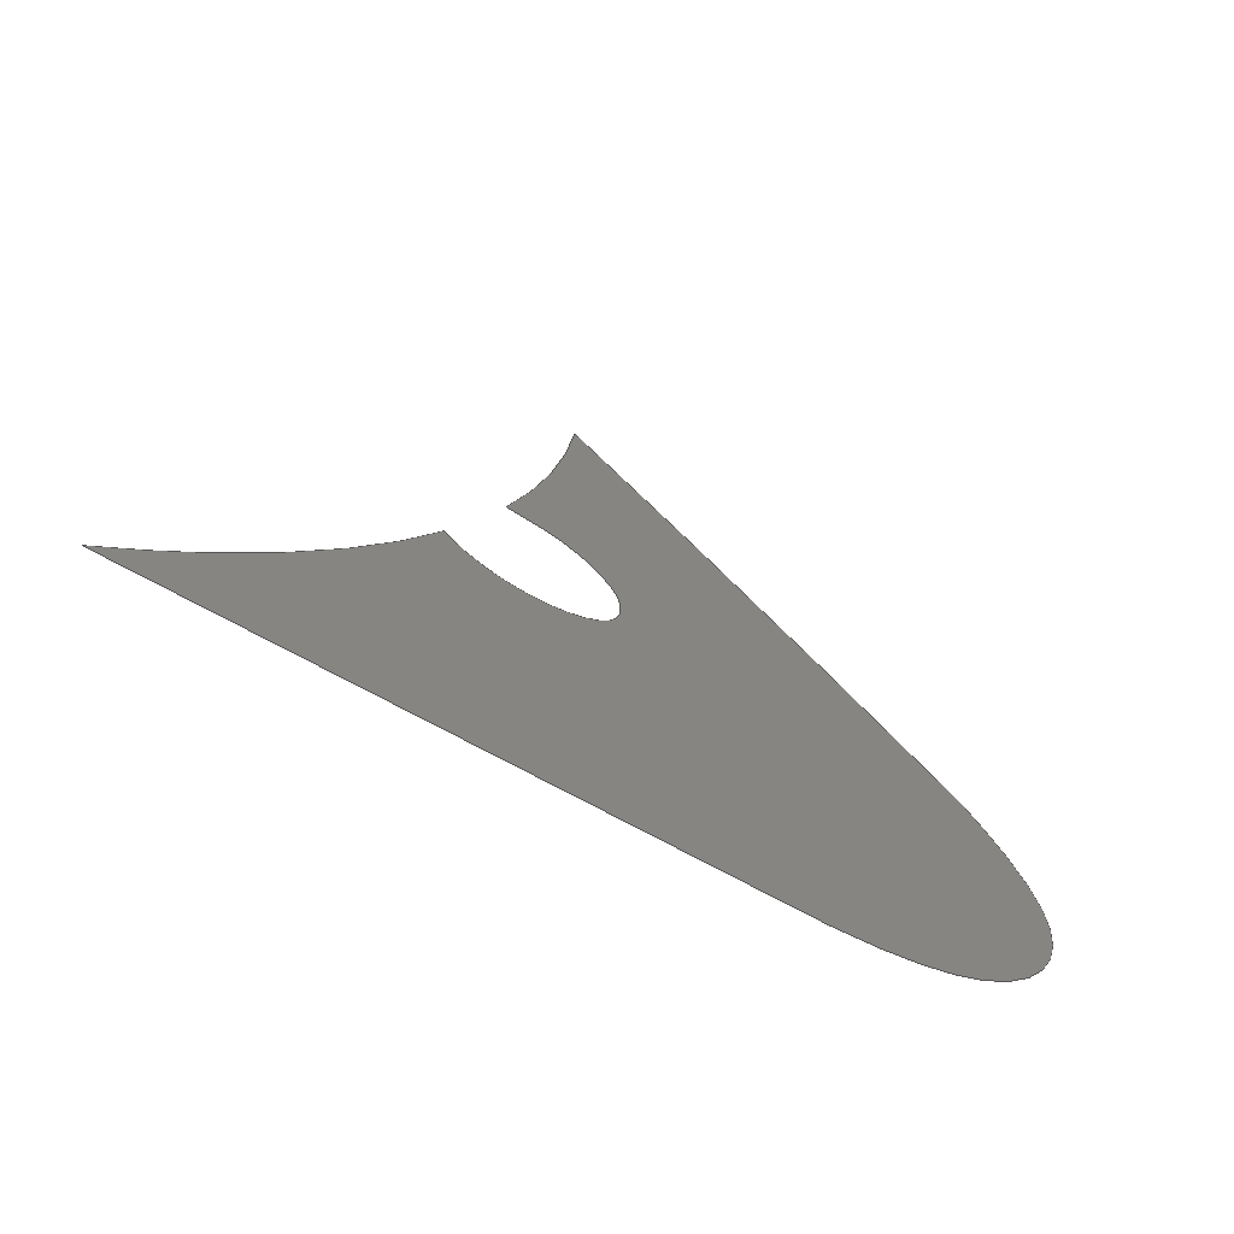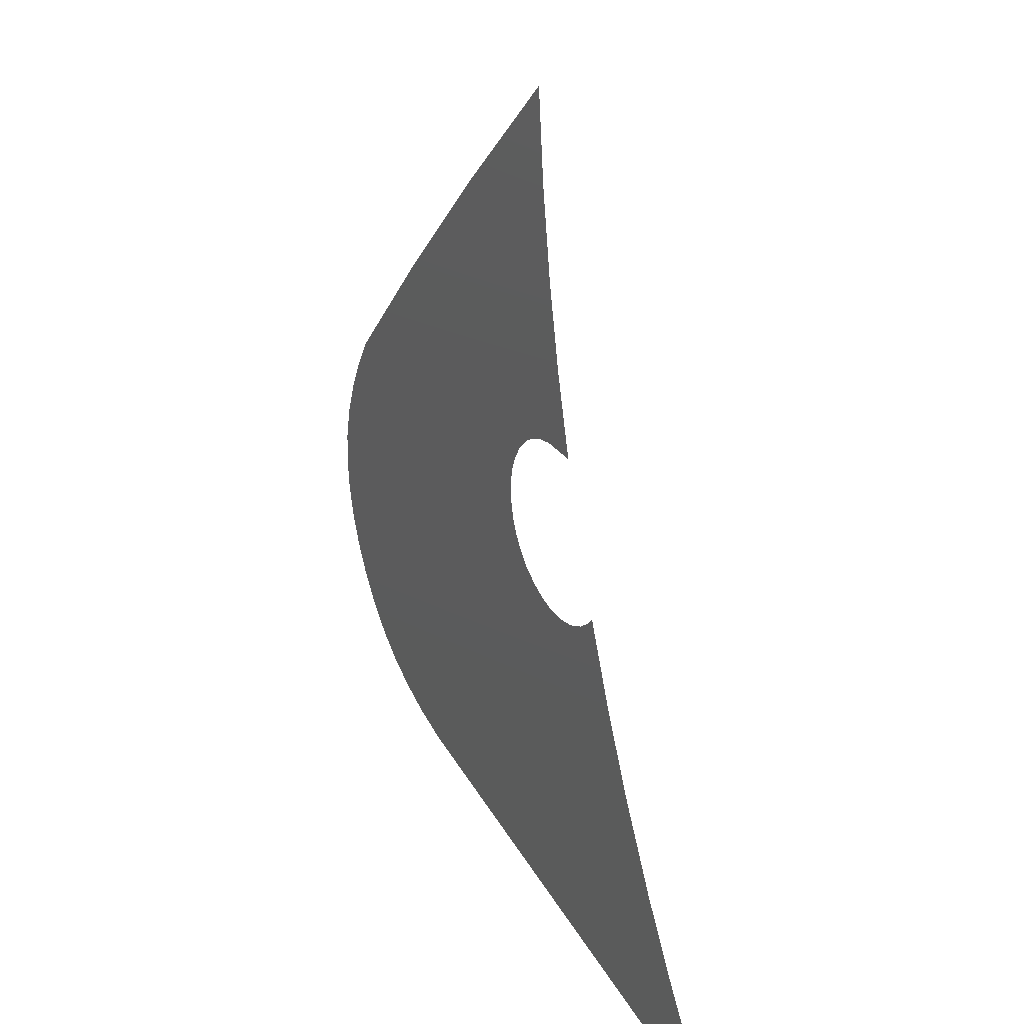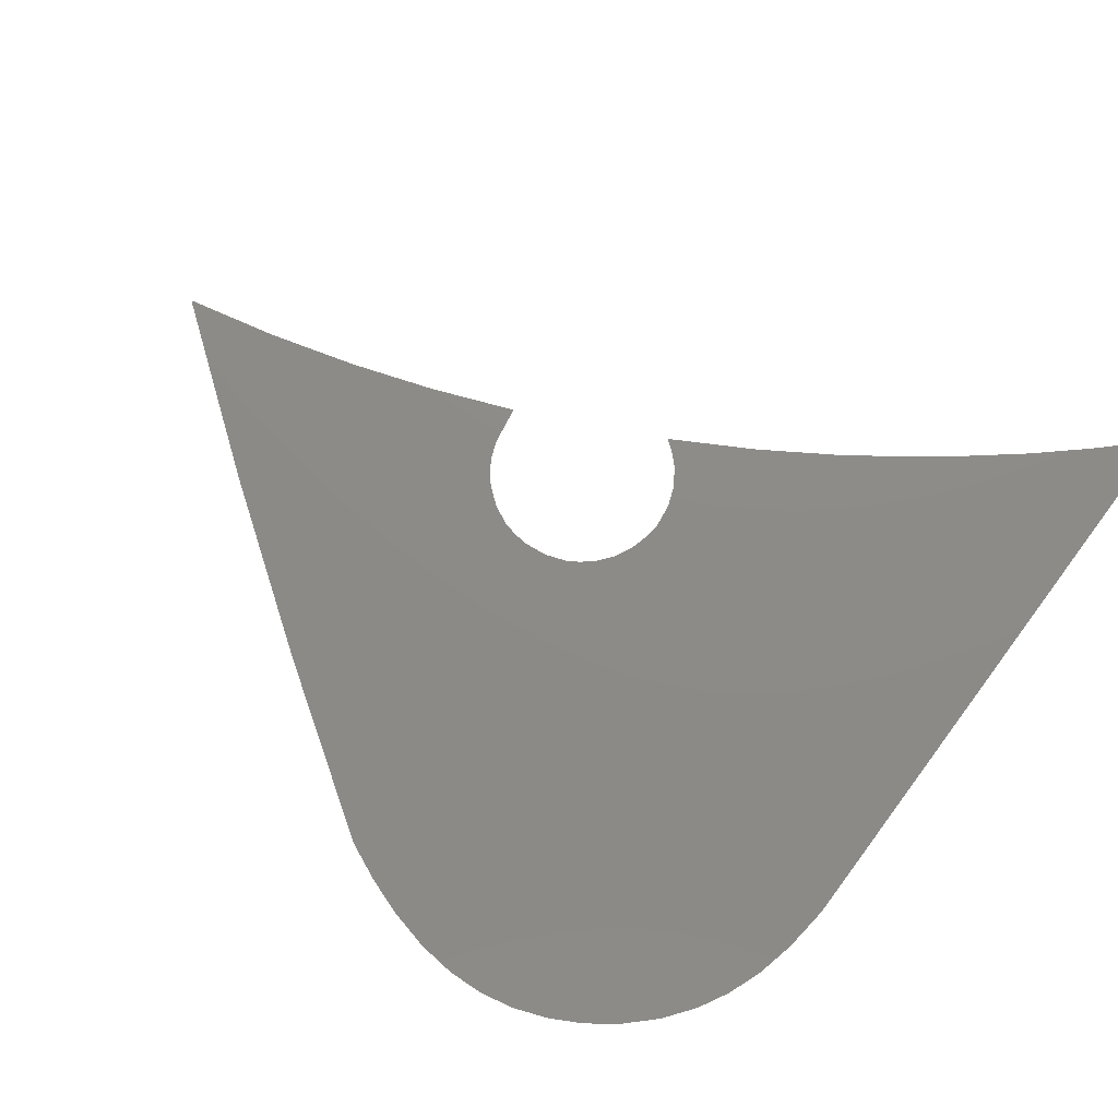
<metadata>
{"format":"step","ext":"stp","renderer":"f3d","projection":"perspective","resolution":1024,"background":"white","views":[{"elev":-70.6,"azim":148.5,"up":"+Y"},{"elev":31.1,"azim":62.3,"up":"+Y"},{"elev":76.1,"azim":-60.1,"up":"+Z"}]}
</metadata>
<code>
ISO-10303-21;
DATA;
#1 = APPLICATION_PROTOCOL_DEFINITION('committee draft',
  'automotive_design',1997,#2);
#2 = APPLICATION_CONTEXT(
  'core data for automotive mechanical design processes');
#3 = SHAPE_DEFINITION_REPRESENTATION(#4,#10);
#4 = PRODUCT_DEFINITION_SHAPE('','',#5);
#5 = PRODUCT_DEFINITION('design','',#6,#9);
#6 = PRODUCT_DEFINITION_FORMATION('','',#7);
#7 = PRODUCT('Open CASCADE STEP translator 6.8 200',
  'Open CASCADE STEP translator 6.8 200','',(#8));
#8 = MECHANICAL_CONTEXT('',#2,'mechanical');
#9 = PRODUCT_DEFINITION_CONTEXT('part definition',#2,'design');
#10 = MANIFOLD_SURFACE_SHAPE_REPRESENTATION('',(#11,#15),#239);
#11 = AXIS2_PLACEMENT_3D('',#12,#13,#14);
#12 = CARTESIAN_POINT('',(0,0,0));
#13 = DIRECTION('',(0,0,1));
#14 = DIRECTION('',(1,0,-0));
#15 = SHELL_BASED_SURFACE_MODEL('',(#16));
#16 = OPEN_SHELL('',(#17));
#17 = ADVANCED_FACE('',(#18),#35,.T.);
#18 = FACE_BOUND('',#19,.F.);
#19 = EDGE_LOOP('',(#20,#49,#71,#93,#115,#137,#159,#181,#197,#219));
#20 = ORIENTED_EDGE('',*,*,#21,.T.);
#21 = EDGE_CURVE('',#22,#24,#26,.T.);
#22 = VERTEX_POINT('',#23);
#23 = CARTESIAN_POINT('',(1.087,33.82,
    -0.05116));
#24 = VERTEX_POINT('',#25);
#25 = CARTESIAN_POINT('',(5.445,9.909,
    -0.01412));
#26 = SURFACE_CURVE('',#27,(#34),.PCURVE_S1);
#27 = B_SPLINE_CURVE_WITH_KNOTS('',3,(#28,#29,#30,#31,#32,#33),
  .UNSPECIFIED.,.F.,.F.,(4,1,1,4),(0,0.3333,0.6667,1),
  .UNSPECIFIED.);
#28 = CARTESIAN_POINT('',(1.087,33.82,
    -0.05116));
#29 = CARTESIAN_POINT('',(1.301,31.1,
    -0.04699));
#30 = CARTESIAN_POINT('',(1.909,25.7,
    -0.03869));
#31 = CARTESIAN_POINT('',(3.395,17.59,
    -0.02614));
#32 = CARTESIAN_POINT('',(4.705,12.44,
    -0.0181));
#33 = CARTESIAN_POINT('',(5.445,9.909,
    -0.01412));
#34 = PCURVE('',#35,#40);
#35 = PLANE('',#36);
#36 = AXIS2_PLACEMENT_3D('',#37,#38,#39);
#37 = CARTESIAN_POINT('',(36.66,27.89,
    -0.03614));
#38 = DIRECTION('',(-0.0001691,0.001518,
    1));
#39 = DIRECTION('',(-0.9847,0.1745,-0.0004315)
  );
#40 = DEFINITIONAL_REPRESENTATION('',(#41),#48);
#41 = B_SPLINE_CURVE_WITH_KNOTS('',3,(#42,#43,#44,#45,#46,#47),
  .UNSPECIFIED.,.F.,.F.,(4,1,1,4),(0,0.3333,0.6667,1),
  .UNSPECIFIED.);
#42 = CARTESIAN_POINT('',(36.06,0.3686));
#43 = CARTESIAN_POINT('',(35.38,3.01));
#44 = CARTESIAN_POINT('',(33.84,8.221));
#45 = CARTESIAN_POINT('',(30.96,15.94));
#46 = CARTESIAN_POINT('',(28.77,20.78));
#47 = CARTESIAN_POINT('',(27.6,23.15));
#48 = ( GEOMETRIC_REPRESENTATION_CONTEXT(2) 
PARAMETRIC_REPRESENTATION_CONTEXT() REPRESENTATION_CONTEXT('2D SPACE',''
  ) );
#49 = ORIENTED_EDGE('',*,*,#50,.T.);
#50 = EDGE_CURVE('',#24,#51,#53,.T.);
#51 = VERTEX_POINT('',#52);
#52 = CARTESIAN_POINT('',(-0.1338,8.488,
    -0.01291));
#53 = SURFACE_CURVE('',#54,(#61),.PCURVE_S1);
#54 = B_SPLINE_CURVE_WITH_KNOTS('',3,(#55,#56,#57,#58,#59,#60),
  .UNSPECIFIED.,.F.,.F.,(4,1,1,4),(0,0.3333,0.6667,1),
  .UNSPECIFIED.);
#55 = CARTESIAN_POINT('',(5.445,9.909,
    -0.01412));
#56 = CARTESIAN_POINT('',(4.431,9.93,
    -0.01433));
#57 = CARTESIAN_POINT('',(2.67,9.854,
    -0.01451));
#58 = CARTESIAN_POINT('',(1.283,9.406,
    -0.01406));
#59 = CARTESIAN_POINT('',(0.2985,8.836,
    -0.01337));
#60 = CARTESIAN_POINT('',(-0.1338,8.488,
    -0.01291));
#61 = PCURVE('',#35,#62);
#62 = DEFINITIONAL_REPRESENTATION('',(#63),#70);
#63 = B_SPLINE_CURVE_WITH_KNOTS('',3,(#64,#65,#66,#67,#68,#69),
  .UNSPECIFIED.,.F.,.F.,(4,1,1,4),(0,0.3333,0.6667,1),
  .UNSPECIFIED.);
#64 = CARTESIAN_POINT('',(27.6,23.15));
#65 = CARTESIAN_POINT('',(28.6,23.3));
#66 = CARTESIAN_POINT('',(30.32,23.69));
#67 = CARTESIAN_POINT('',(31.61,24.37));
#68 = CARTESIAN_POINT('',(32.48,25.1));
#69 = CARTESIAN_POINT('',(32.85,25.52));
#70 = ( GEOMETRIC_REPRESENTATION_CONTEXT(2) 
PARAMETRIC_REPRESENTATION_CONTEXT() REPRESENTATION_CONTEXT('2D SPACE',''
  ) );
#71 = ORIENTED_EDGE('',*,*,#72,.T.);
#72 = EDGE_CURVE('',#51,#73,#75,.T.);
#73 = VERTEX_POINT('',#74);
#74 = CARTESIAN_POINT('',(-2.516,4.173,
    -0.006761));
#75 = SURFACE_CURVE('',#76,(#83),.PCURVE_S1);
#76 = B_SPLINE_CURVE_WITH_KNOTS('',3,(#77,#78,#79,#80,#81,#82),
  .UNSPECIFIED.,.F.,.F.,(4,1,1,4),(0,0.3333,0.6667,1),
  .UNSPECIFIED.);
#77 = CARTESIAN_POINT('',(-0.1338,8.488,
    -0.01291));
#78 = CARTESIAN_POINT('',(-0.5943,8.116,
    -0.01242));
#79 = CARTESIAN_POINT('',(-1.385,7.299,
    -0.01132));
#80 = CARTESIAN_POINT('',(-2.18,5.861,
    -0.009268));
#81 = CARTESIAN_POINT('',(-2.448,4.759,
    -0.00764));
#82 = CARTESIAN_POINT('',(-2.516,4.173,
    -0.006761));
#83 = PCURVE('',#35,#84);
#84 = DEFINITIONAL_REPRESENTATION('',(#85),#92);
#85 = B_SPLINE_CURVE_WITH_KNOTS('',3,(#86,#87,#88,#89,#90,#91),
  .UNSPECIFIED.,.F.,.F.,(4,1,1,4),(0,0.3333,0.6667,1),
  .UNSPECIFIED.);
#86 = CARTESIAN_POINT('',(32.85,25.52));
#87 = CARTESIAN_POINT('',(33.24,25.97));
#88 = CARTESIAN_POINT('',(33.87,26.91));
#89 = CARTESIAN_POINT('',(34.4,28.46));
#90 = CARTESIAN_POINT('',(34.47,29.6));
#91 = CARTESIAN_POINT('',(34.44,30.19));
#92 = ( GEOMETRIC_REPRESENTATION_CONTEXT(2) 
PARAMETRIC_REPRESENTATION_CONTEXT() REPRESENTATION_CONTEXT('2D SPACE',''
  ) );
#93 = ORIENTED_EDGE('',*,*,#94,.T.);
#94 = EDGE_CURVE('',#73,#95,#97,.T.);
#95 = VERTEX_POINT('',#96);
#96 = CARTESIAN_POINT('',(-1.191,-0.5716,
    0.0006664));
#97 = SURFACE_CURVE('',#98,(#105),.PCURVE_S1);
#98 = B_SPLINE_CURVE_WITH_KNOTS('',3,(#99,#100,#101,#102,#103,#104),
  .UNSPECIFIED.,.F.,.F.,(4,1,1,4),(0,0.3333,0.6667,1),
  .UNSPECIFIED.);
#99 = CARTESIAN_POINT('',(-2.516,4.173,
    -0.006761));
#100 = CARTESIAN_POINT('',(-2.584,3.586,
    -0.005882));
#101 = CARTESIAN_POINT('',(-2.576,2.453,
    -0.00416));
#102 = CARTESIAN_POINT('',(-2.134,0.8716,
    -0.001684));
#103 = CARTESIAN_POINT('',(-1.553,-0.1037,
    -0.0001052));
#104 = CARTESIAN_POINT('',(-1.191,-0.5716,
    0.0006664));
#105 = PCURVE('',#35,#106);
#106 = DEFINITIONAL_REPRESENTATION('',(#107),#114);
#107 = B_SPLINE_CURVE_WITH_KNOTS('',3,(#108,#109,#110,#111,#112,#113),
  .UNSPECIFIED.,.F.,.F.,(4,1,1,4),(0,0.3333,0.6667,1),
  .UNSPECIFIED.);
#108 = CARTESIAN_POINT('',(34.44,30.19));
#109 = CARTESIAN_POINT('',(34.4,30.78));
#110 = CARTESIAN_POINT('',(34.2,31.89));
#111 = CARTESIAN_POINT('',(33.49,33.37));
#112 = CARTESIAN_POINT('',(32.75,34.23));
#113 = CARTESIAN_POINT('',(32.31,34.63));
#114 = ( GEOMETRIC_REPRESENTATION_CONTEXT(2) 
PARAMETRIC_REPRESENTATION_CONTEXT() REPRESENTATION_CONTEXT('2D SPACE',''
  ) );
#115 = ORIENTED_EDGE('',*,*,#116,.T.);
#116 = EDGE_CURVE('',#95,#117,#119,.T.);
#117 = VERTEX_POINT('',#118);
#118 = CARTESIAN_POINT('',(3.176,-3.034,
    0.005144));
#119 = SURFACE_CURVE('',#120,(#127),.PCURVE_S1);
#120 = B_SPLINE_CURVE_WITH_KNOTS('',3,(#121,#122,#123,#124,#125,#126),
  .UNSPECIFIED.,.F.,.F.,(4,1,1,4),(0,0.3333,0.6667,1),
  .UNSPECIFIED.);
#121 = CARTESIAN_POINT('',(-1.191,-0.5716,
    0.0006664));
#122 = CARTESIAN_POINT('',(-0.8573,-1.004,
    0.001379));
#123 = CARTESIAN_POINT('',(-0.0886,-1.762,
    0.00266));
#124 = CARTESIAN_POINT('',(1.368,-2.584,
    0.004155));
#125 = CARTESIAN_POINT('',(2.54,-2.919,
    0.004862));
#126 = CARTESIAN_POINT('',(3.176,-3.034,
    0.005144));
#127 = PCURVE('',#35,#128);
#128 = DEFINITIONAL_REPRESENTATION('',(#129),#136);
#129 = B_SPLINE_CURVE_WITH_KNOTS('',3,(#130,#131,#132,#133,#134,#135),
  .UNSPECIFIED.,.F.,.F.,(4,1,1,4),(0,0.3333,0.6667,1),
  .UNSPECIFIED.);
#130 = CARTESIAN_POINT('',(32.31,34.63));
#131 = CARTESIAN_POINT('',(31.9,34.99));
#132 = CARTESIAN_POINT('',(31.01,35.61));
#133 = CARTESIAN_POINT('',(29.44,36.16));
#134 = CARTESIAN_POINT('',(28.22,36.29));
#135 = CARTESIAN_POINT('',(27.58,36.29));
#136 = ( GEOMETRIC_REPRESENTATION_CONTEXT(2) 
PARAMETRIC_REPRESENTATION_CONTEXT() REPRESENTATION_CONTEXT('2D SPACE',''
  ) );
#137 = ORIENTED_EDGE('',*,*,#138,.T.);
#138 = EDGE_CURVE('',#117,#139,#141,.T.);
#139 = VERTEX_POINT('',#140);
#140 = CARTESIAN_POINT('',(9.023,-0.6275,
    0.002479));
#141 = SURFACE_CURVE('',#142,(#149),.PCURVE_S1);
#142 = B_SPLINE_CURVE_WITH_KNOTS('',3,(#143,#144,#145,#146,#147,#148),
  .UNSPECIFIED.,.F.,.F.,(4,1,1,4),(0,0.3333,0.6667,1),
  .UNSPECIFIED.);
#143 = CARTESIAN_POINT('',(3.176,-3.034,
    0.005144));
#144 = CARTESIAN_POINT('',(3.968,-3.111,
    0.005395));
#145 = CARTESIAN_POINT('',(5.456,-3.037,
    0.005534));
#146 = CARTESIAN_POINT('',(7.405,-2.235,
    0.004645));
#147 = CARTESIAN_POINT('',(8.515,-1.24,
    0.003323));
#148 = CARTESIAN_POINT('',(9.023,-0.6275,
    0.002479));
#149 = PCURVE('',#35,#150);
#150 = DEFINITIONAL_REPRESENTATION('',(#151),#158);
#151 = B_SPLINE_CURVE_WITH_KNOTS('',3,(#152,#153,#154,#155,#156,#157),
  .UNSPECIFIED.,.F.,.F.,(4,1,1,4),(0,0.3333,0.6667,1),
  .UNSPECIFIED.);
#152 = CARTESIAN_POINT('',(27.58,36.29));
#153 = CARTESIAN_POINT('',(26.78,36.23));
#154 = CARTESIAN_POINT('',(25.33,35.89));
#155 = CARTESIAN_POINT('',(23.55,34.76));
#156 = CARTESIAN_POINT('',(22.63,33.59));
#157 = CARTESIAN_POINT('',(22.24,32.9));
#158 = ( GEOMETRIC_REPRESENTATION_CONTEXT(2) 
PARAMETRIC_REPRESENTATION_CONTEXT() REPRESENTATION_CONTEXT('2D SPACE',''
  ) );
#159 = ORIENTED_EDGE('',*,*,#160,.T.);
#160 = EDGE_CURVE('',#139,#161,#163,.T.);
#161 = VERTEX_POINT('',#162);
#162 = CARTESIAN_POINT('',(25.96,-30.39,
    0.05054));
#163 = SURFACE_CURVE('',#164,(#171),.PCURVE_S1);
#164 = B_SPLINE_CURVE_WITH_KNOTS('',3,(#165,#166,#167,#168,#169,#170),
  .UNSPECIFIED.,.F.,.F.,(4,1,1,4),(0,0.3333,0.6667,1),
  .UNSPECIFIED.);
#165 = CARTESIAN_POINT('',(9.023,-0.6275,
    0.002479));
#166 = CARTESIAN_POINT('',(10.41,-4.197,
    0.008134));
#167 = CARTESIAN_POINT('',(13.52,-11.16,
    0.01924));
#168 = CARTESIAN_POINT('',(19.2,-21.14,
    0.03535));
#169 = CARTESIAN_POINT('',(23.6,-27.37,
    0.04555));
#170 = CARTESIAN_POINT('',(25.96,-30.39,
    0.05054));
#171 = PCURVE('',#35,#172);
#172 = DEFINITIONAL_REPRESENTATION('',(#173),#180);
#173 = B_SPLINE_CURVE_WITH_KNOTS('',3,(#174,#175,#176,#177,#178,#179),
  .UNSPECIFIED.,.F.,.F.,(4,1,1,4),(0,0.3333,0.6667,1),
  .UNSPECIFIED.);
#174 = CARTESIAN_POINT('',(22.24,32.9));
#175 = CARTESIAN_POINT('',(20.25,36.17));
#176 = CARTESIAN_POINT('',(15.97,42.49));
#177 = CARTESIAN_POINT('',(8.636,51.32));
#178 = CARTESIAN_POINT('',(3.215,56.69));
#179 = CARTESIAN_POINT('',(0.3655,59.25));
#180 = ( GEOMETRIC_REPRESENTATION_CONTEXT(2) 
PARAMETRIC_REPRESENTATION_CONTEXT() REPRESENTATION_CONTEXT('2D SPACE',''
  ) );
#181 = ORIENTED_EDGE('',*,*,#182,.T.);
#182 = EDGE_CURVE('',#161,#183,#185,.T.);
#183 = VERTEX_POINT('',#184);
#184 = CARTESIAN_POINT('',(-14.59,-25.61,
    0.03641));
#185 = SURFACE_CURVE('',#186,(#190),.PCURVE_S1);
#186 = LINE('',#187,#188);
#187 = CARTESIAN_POINT('',(25.96,-30.39,
    0.05054));
#188 = VECTOR('',#189,1);
#189 = DIRECTION('',(-0.9931,0.1171,-0.0003458)
  );
#190 = PCURVE('',#35,#191);
#191 = DEFINITIONAL_REPRESENTATION('',(#192),#196);
#192 = LINE('',#193,#194);
#193 = CARTESIAN_POINT('',(0.3655,59.25));
#194 = VECTOR('',#195,1);
#195 = DIRECTION('',(0.9983,0.05796));
#196 = ( GEOMETRIC_REPRESENTATION_CONTEXT(2) 
PARAMETRIC_REPRESENTATION_CONTEXT() REPRESENTATION_CONTEXT('2D SPACE',''
  ) );
#197 = ORIENTED_EDGE('',*,*,#198,.T.);
#198 = EDGE_CURVE('',#183,#199,#201,.T.);
#199 = VERTEX_POINT('',#200);
#200 = CARTESIAN_POINT('',(-26.26,3.847,
    -0.01028));
#201 = SURFACE_CURVE('',#202,(#209),.PCURVE_S1);
#202 = B_SPLINE_CURVE_WITH_KNOTS('',3,(#203,#204,#205,#206,#207,#208),
  .UNSPECIFIED.,.F.,.F.,(4,1,1,4),(0,0.3333,0.6667,1),
  .UNSPECIFIED.);
#203 = CARTESIAN_POINT('',(-14.59,-25.61,
    0.03641));
#204 = CARTESIAN_POINT('',(-19.29,-24.76,
    0.03433));
#205 = CARTESIAN_POINT('',(-26.43,-21.42,
    0.02805));
#206 = CARTESIAN_POINT('',(-32.27,-9.186,
    0.008489));
#207 = CARTESIAN_POINT('',(-29.22,-0.7915,
    -0.003741));
#208 = CARTESIAN_POINT('',(-26.26,3.847,
    -0.01028));
#209 = PCURVE('',#35,#210);
#210 = DEFINITIONAL_REPRESENTATION('',(#211),#218);
#211 = B_SPLINE_CURVE_WITH_KNOTS('',3,(#212,#213,#214,#215,#216,#217),
  .UNSPECIFIED.,.F.,.F.,(4,1,1,4),(0,0.3333,0.6667,1),
  .UNSPECIFIED.);
#212 = CARTESIAN_POINT('',(41.13,61.62));
#213 = CARTESIAN_POINT('',(45.9,61.6));
#214 = CARTESIAN_POINT('',(53.52,59.56));
#215 = CARTESIAN_POINT('',(61.41,48.53));
#216 = CARTESIAN_POINT('',(59.87,39.73));
#217 = CARTESIAN_POINT('',(57.77,34.65));
#218 = ( GEOMETRIC_REPRESENTATION_CONTEXT(2) 
PARAMETRIC_REPRESENTATION_CONTEXT() REPRESENTATION_CONTEXT('2D SPACE',''
  ) );
#219 = ORIENTED_EDGE('',*,*,#220,.T.);
#220 = EDGE_CURVE('',#199,#22,#221,.T.);
#221 = SURFACE_CURVE('',#222,(#229),.PCURVE_S1);
#222 = B_SPLINE_CURVE_WITH_KNOTS('',3,(#223,#224,#225,#226,#227,#228),
  .UNSPECIFIED.,.F.,.F.,(4,1,1,4),(0,0.3333,0.6667,1),
  .UNSPECIFIED.);
#223 = CARTESIAN_POINT('',(-26.26,3.847,
    -0.01028));
#224 = CARTESIAN_POINT('',(-23.36,7.301,
    -0.01504));
#225 = CARTESIAN_POINT('',(-17.47,14.13,
    -0.0244));
#226 = CARTESIAN_POINT('',(-8.346,24.12,
    -0.03803));
#227 = CARTESIAN_POINT('',(-2.087,30.61,
    -0.04683));
#228 = CARTESIAN_POINT('',(1.087,33.82,
    -0.05116));
#229 = PCURVE('',#35,#230);
#230 = DEFINITIONAL_REPRESENTATION('',(#231),#238);
#231 = B_SPLINE_CURVE_WITH_KNOTS('',3,(#232,#233,#234,#235,#236,#237),
  .UNSPECIFIED.,.F.,.F.,(4,1,1,4),(0,0.3333,0.6667,1),
  .UNSPECIFIED.);
#232 = CARTESIAN_POINT('',(57.77,34.65));
#233 = CARTESIAN_POINT('',(55.51,30.74));
#234 = CARTESIAN_POINT('',(50.9,22.99));
#235 = CARTESIAN_POINT('',(43.66,11.56));
#236 = CARTESIAN_POINT('',(38.63,4.077));
#237 = CARTESIAN_POINT('',(36.06,0.3686));
#238 = ( GEOMETRIC_REPRESENTATION_CONTEXT(2) 
PARAMETRIC_REPRESENTATION_CONTEXT() REPRESENTATION_CONTEXT('2D SPACE',''
  ) );
#239 = ( GEOMETRIC_REPRESENTATION_CONTEXT(3) 
GLOBAL_UNCERTAINTY_ASSIGNED_CONTEXT((#243)) GLOBAL_UNIT_ASSIGNED_CONTEXT
((#240,#241,#242)) REPRESENTATION_CONTEXT('Context #1',
  '3D Context with UNIT and UNCERTAINTY') );
#240 = ( LENGTH_UNIT() NAMED_UNIT(*) SI_UNIT(.MILLI.,.METRE.) );
#241 = ( NAMED_UNIT(*) PLANE_ANGLE_UNIT() SI_UNIT($,.RADIAN.) );
#242 = ( NAMED_UNIT(*) SI_UNIT($,.STERADIAN.) SOLID_ANGLE_UNIT() );
#243 = UNCERTAINTY_MEASURE_WITH_UNIT(LENGTH_MEASURE(1e-07),#240,
  'distance_accuracy_value','confusion accuracy');
#244 = PRODUCT_TYPE('part',$,(#7));
ENDSEC;
END-ISO-10303-21;

</code>
